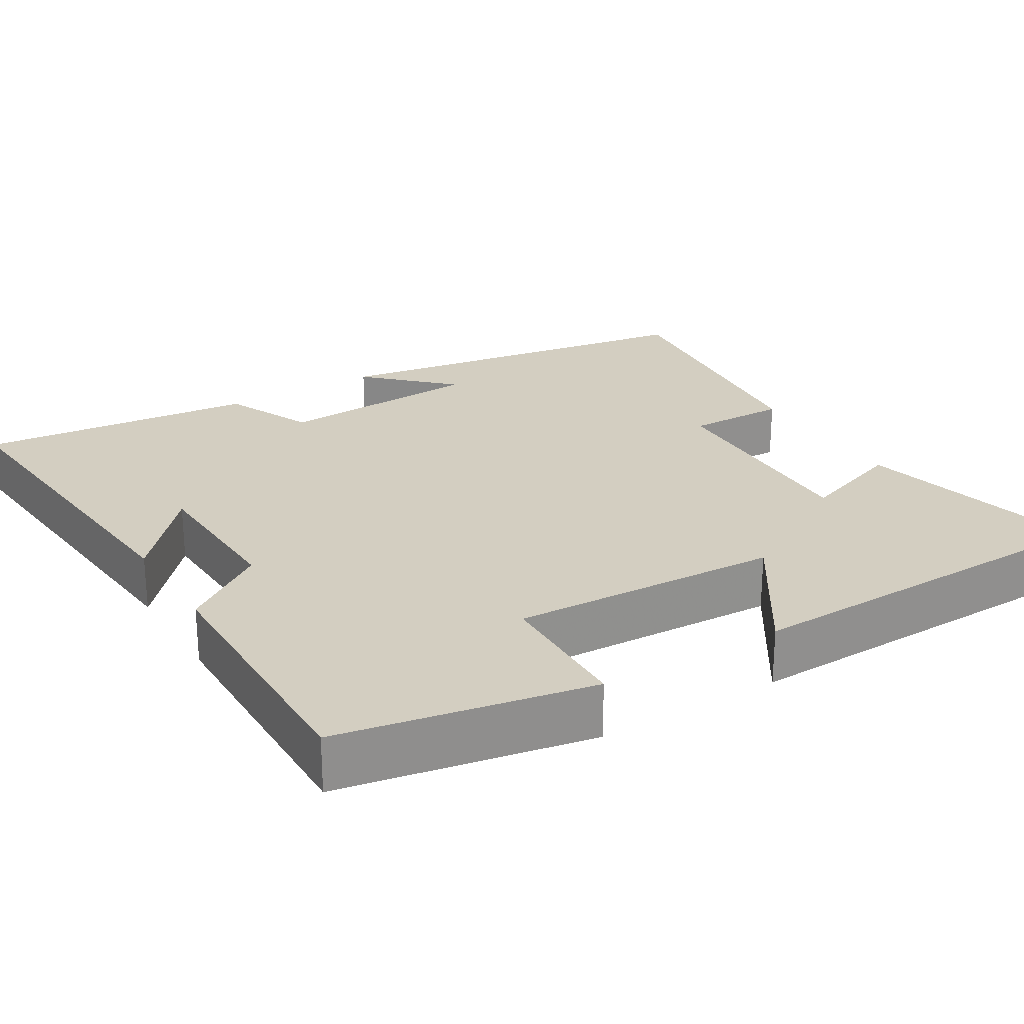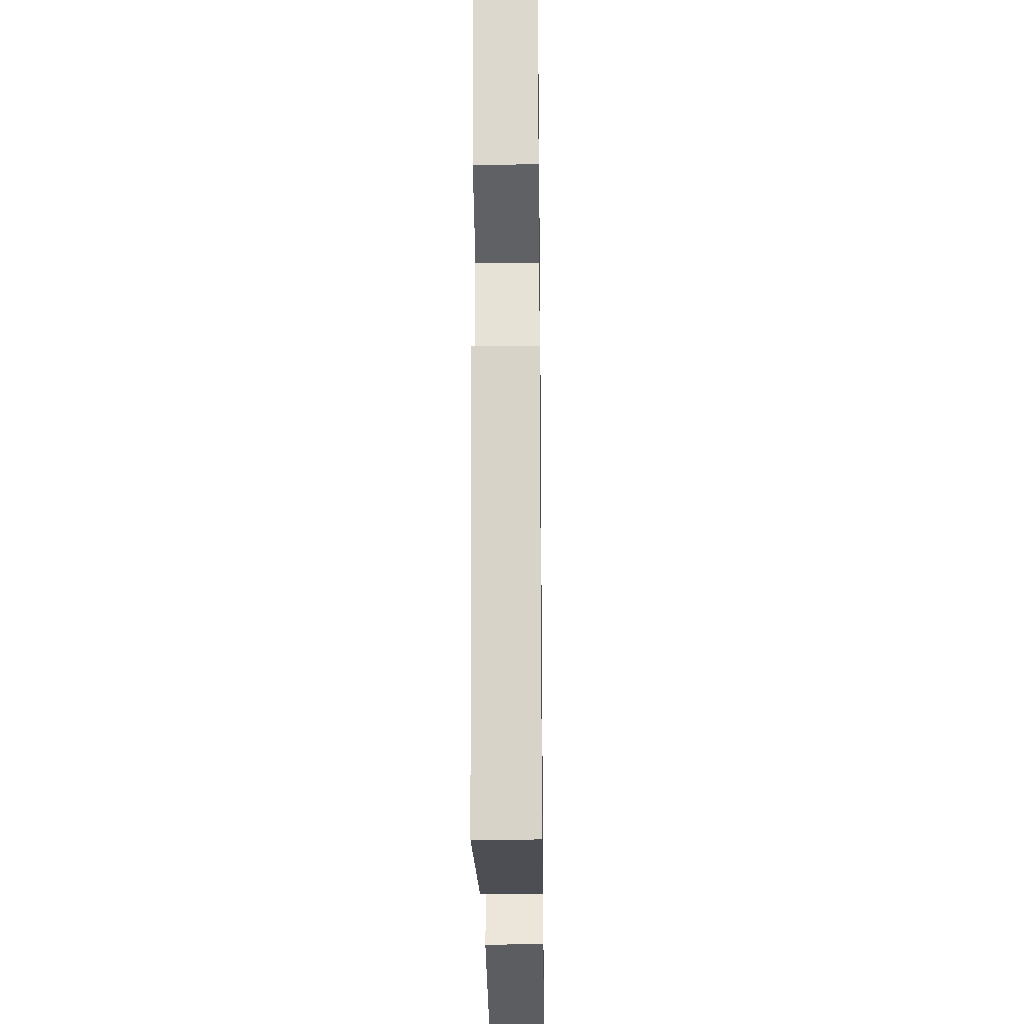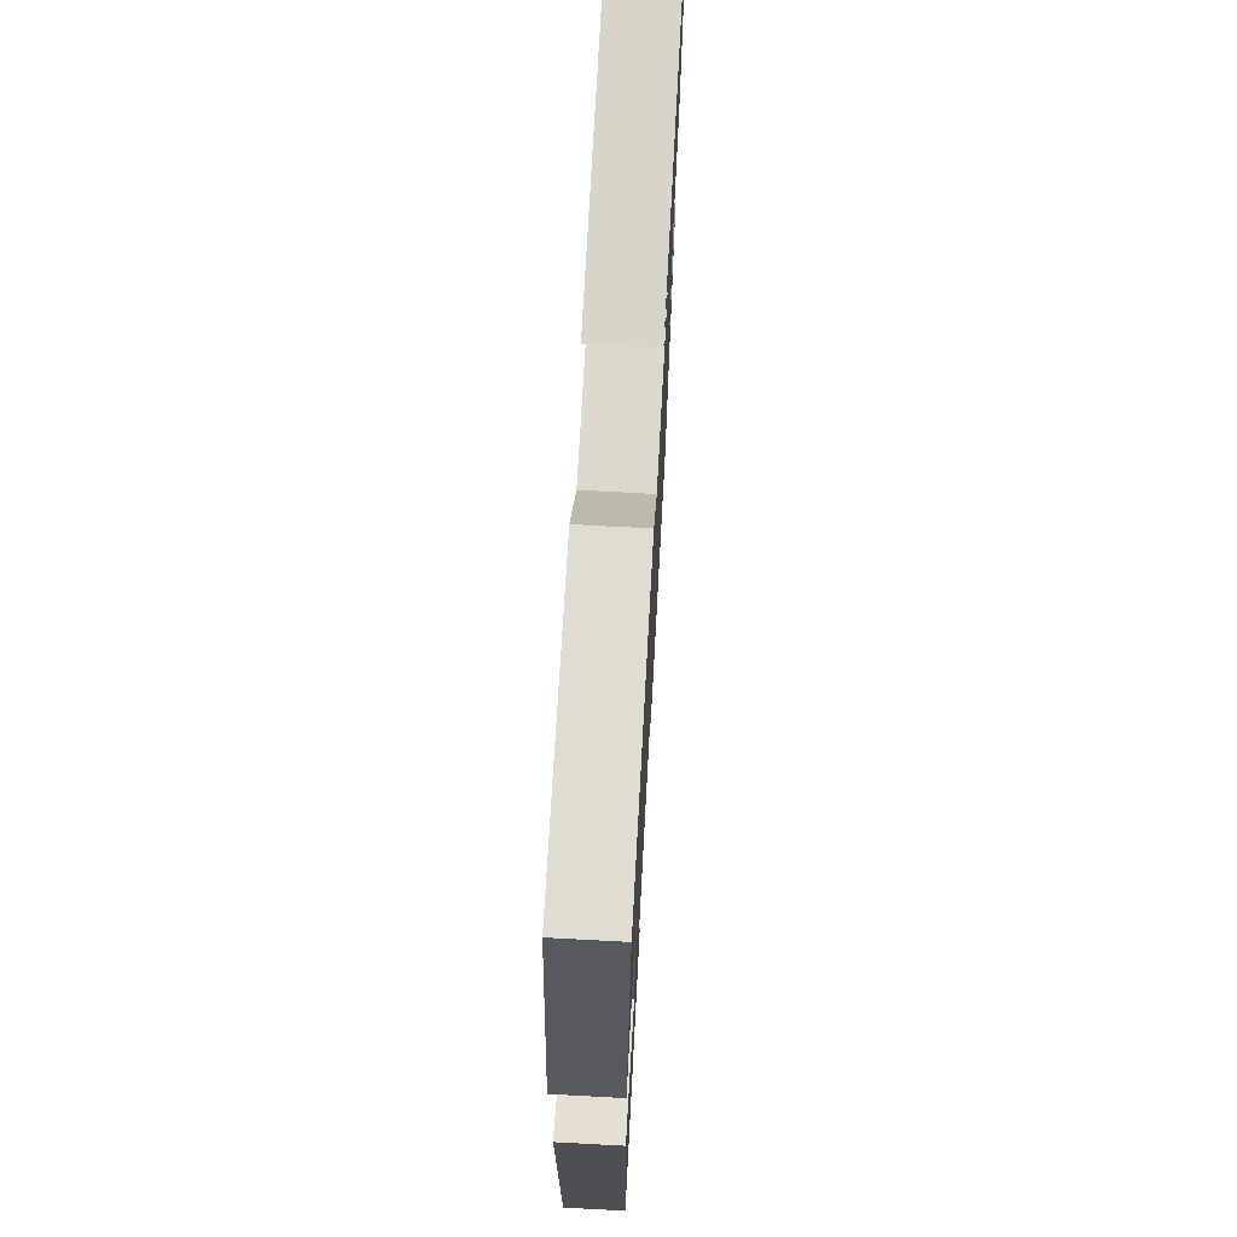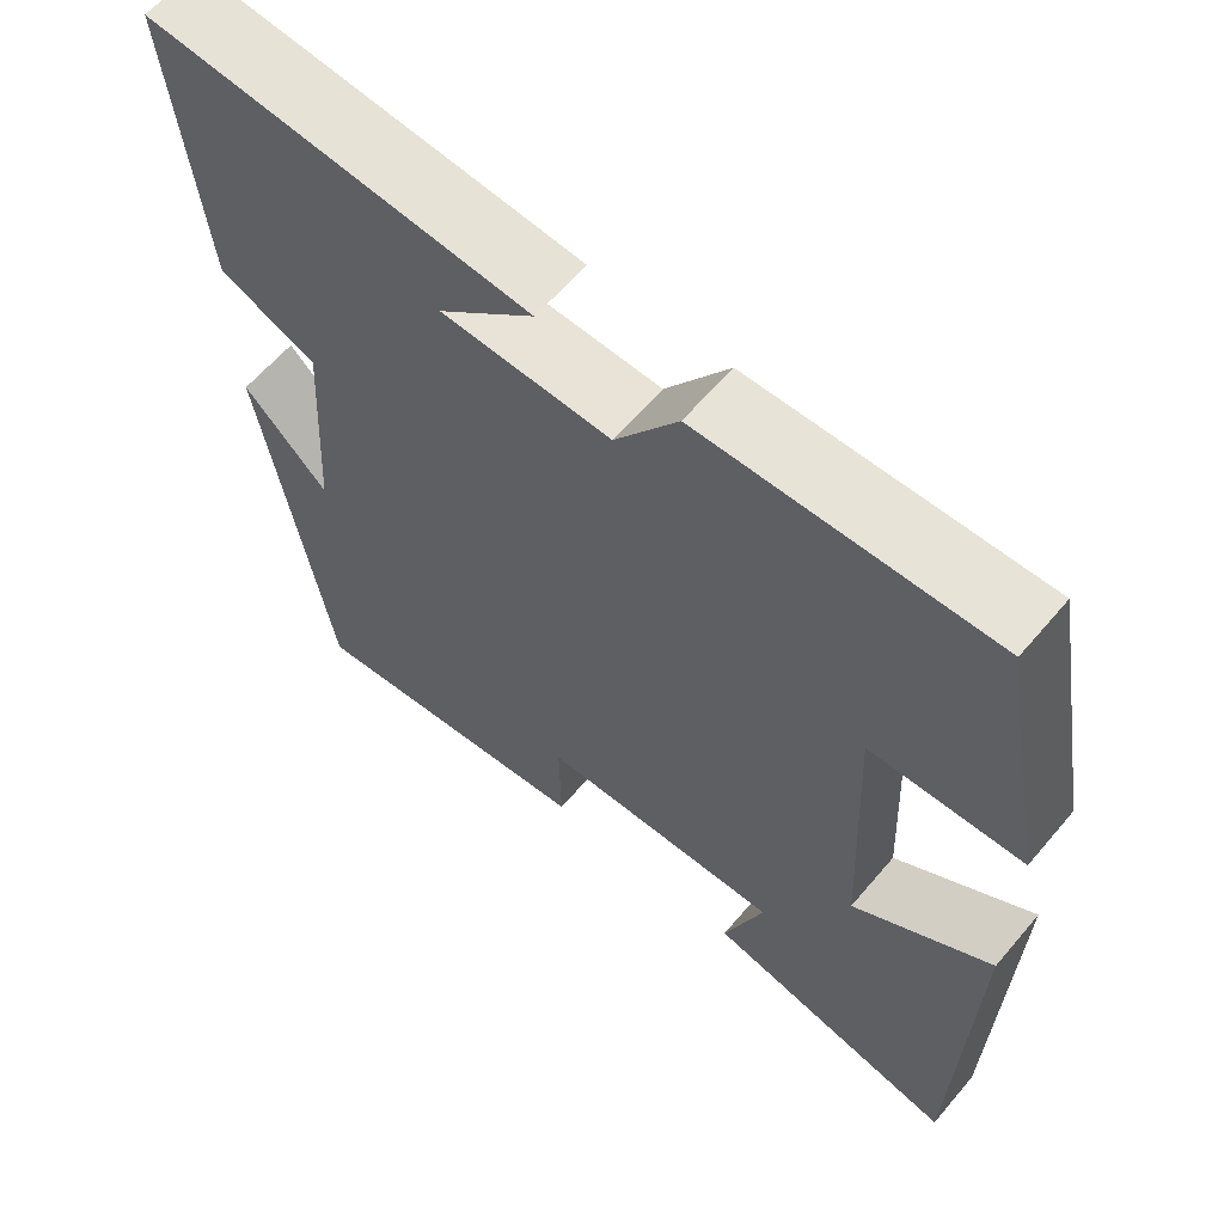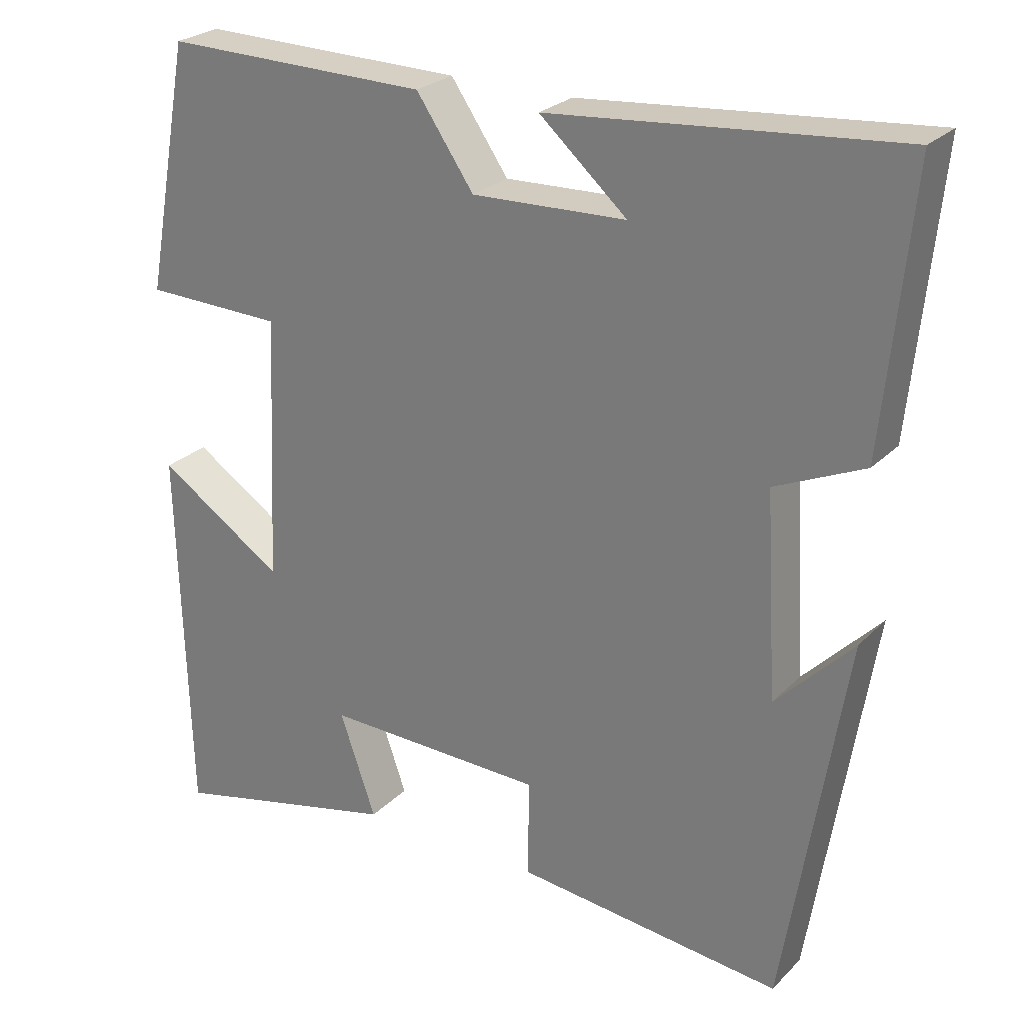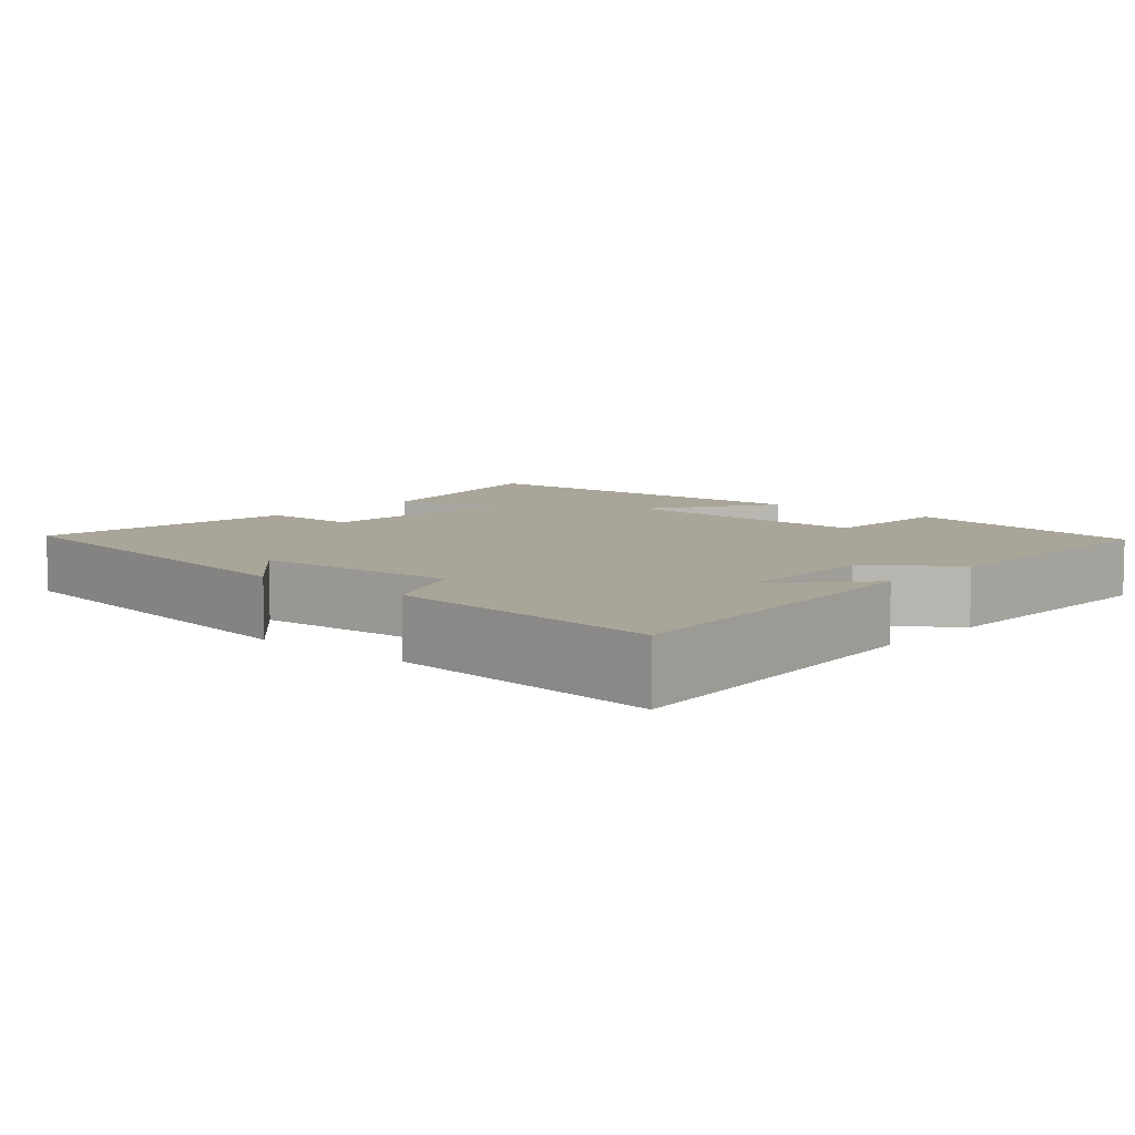
<metadata>
{"format":"obj","ext":"obj","renderer":"f3d","projection":"perspective","resolution":1024,"background":"white","views":[{"elev":24.9,"azim":58.8,"up":"+Y"},{"elev":-23.3,"azim":-89.2,"up":"+Z"},{"elev":70.1,"azim":93.1,"up":"+Z"},{"elev":61.7,"azim":40.2,"up":"+Z"},{"elev":25.7,"azim":-146.6,"up":"+Z"},{"elev":7.4,"azim":-48.8,"up":"+Y"}]}
</metadata>
<code>
v -0.536 0.07 0.541
v -0.076 0.07 0.5
v -0.192 0.07 0.398
v 0.012 0.07 0.39
v 0.088 0.07 0.5
v 0.439 0.07 0.505
v 0.5 0.07 0.175
v 0.316 0.07 0.171
v 0.332 0.07 -0.181
v 0.5 0.07 -0.071
v 0.487 0.07 -0.573
v 0.179 0.07 -0.5
v 0.227 0.07 -0.363
v -0.067 0.07 -0.369
v -0.065 0.07 -0.5
v -0.42 0.07 -0.537
v -0.5 0.07 -0.038
v -0.398 0.07 -0.143
v -0.382 0.07 0.125
v -0.5 0.07 0.178
v -0.536 0 0.541
v -0.076 0 0.5
v -0.192 0 0.398
v 0.012 0 0.39
v 0.088 0 0.5
v 0.439 0 0.505
v 0.5 0 0.175
v 0.316 0 0.171
v 0.332 0 -0.181
v 0.5 0 -0.071
v 0.487 0 -0.573
v 0.179 0 -0.5
v 0.227 0 -0.363
v -0.067 0 -0.369
v -0.065 0 -0.5
v -0.42 0 -0.537
v -0.5 0 -0.038
v -0.398 0 -0.143
v -0.382 0 0.125
v -0.5 0 0.178
f 19 20 1
f 15 16 17 18
f 14 15 18 19
f 13 14 19 1
f 11 12 13
f 10 11 13
f 9 10 13
f 8 9 13 1
f 6 7 8
f 5 6 8
f 4 5 8
f 3 4 8
f 1 2 3
f 1 3 8
f 21 40 39
f 38 37 36 35
f 39 38 35 34
f 21 39 34 33
f 33 32 31
f 33 31 30
f 33 30 29
f 21 33 29 28
f 28 27 26
f 28 26 25
f 28 25 24
f 28 24 23
f 23 22 21
f 28 23 21
f 1 21 22 2
f 2 22 23 3
f 3 23 24 4
f 4 24 25 5
f 5 25 26 6
f 6 26 27 7
f 7 27 28 8
f 8 28 29 9
f 9 29 30 10
f 10 30 31 11
f 11 31 32 12
f 12 32 33 13
f 13 33 34 14
f 14 34 35 15
f 15 35 36 16
f 16 36 37 17
f 17 37 38 18
f 18 38 39 19
f 19 39 40 20
f 20 40 21 1

</code>
